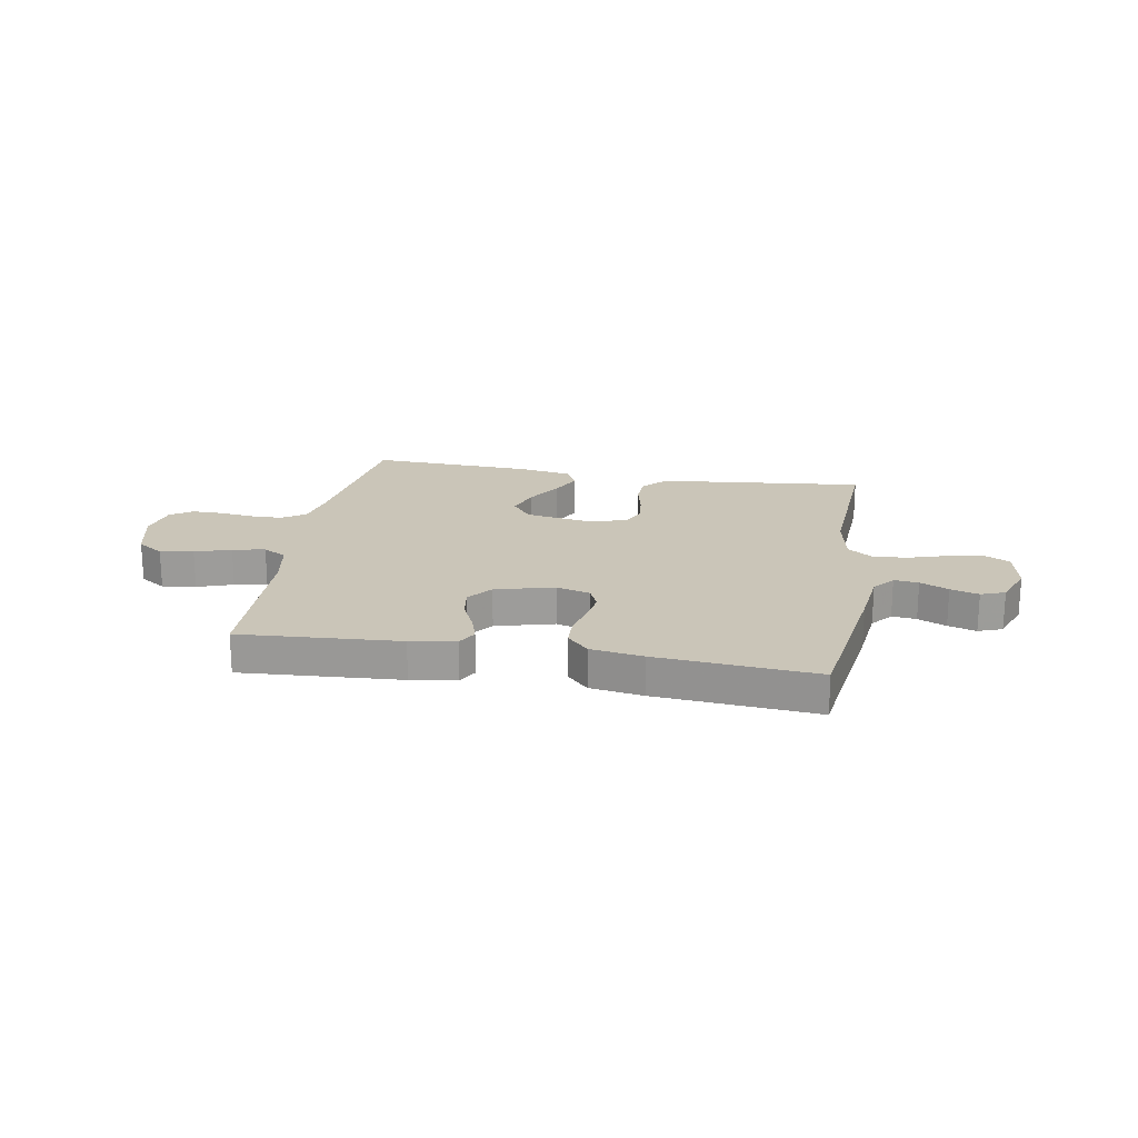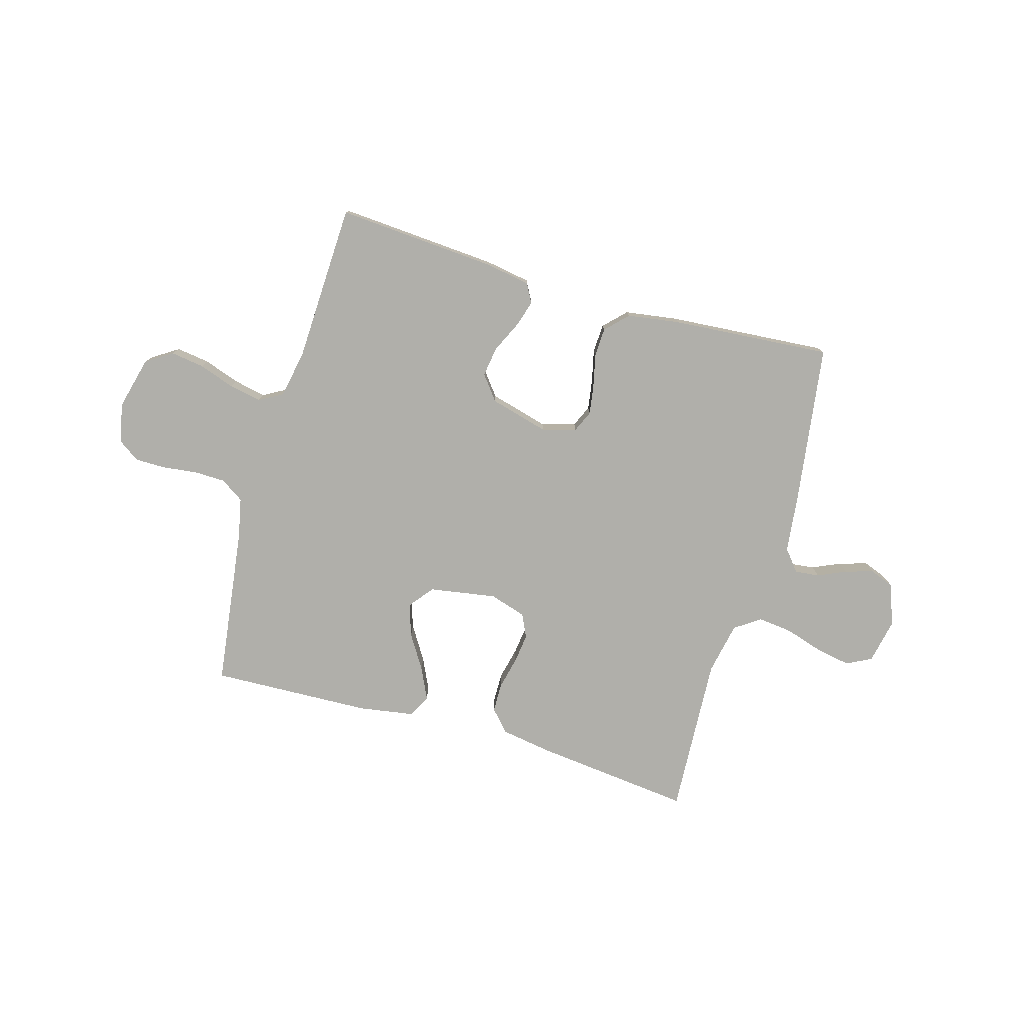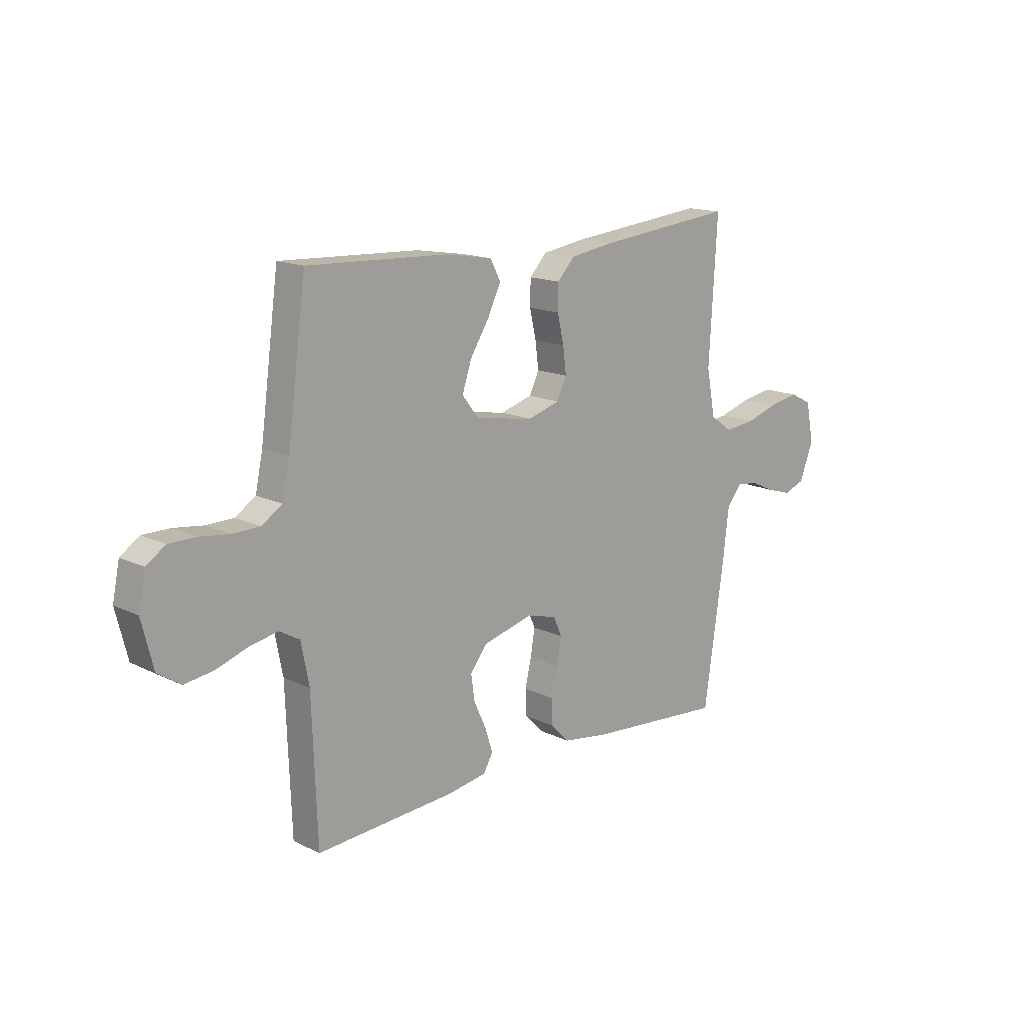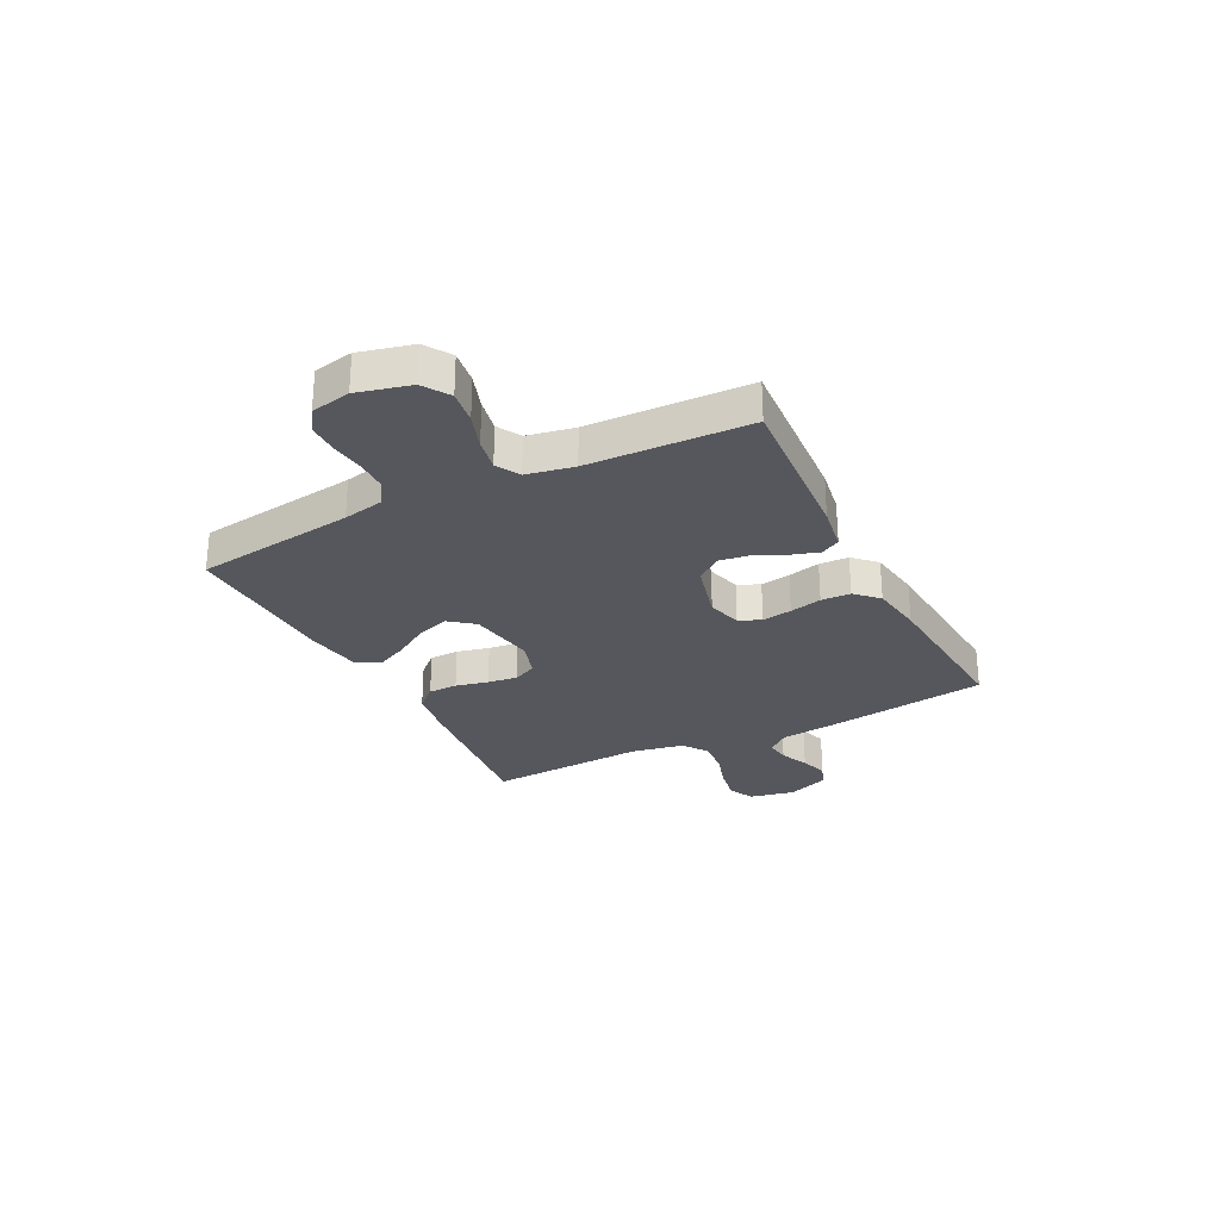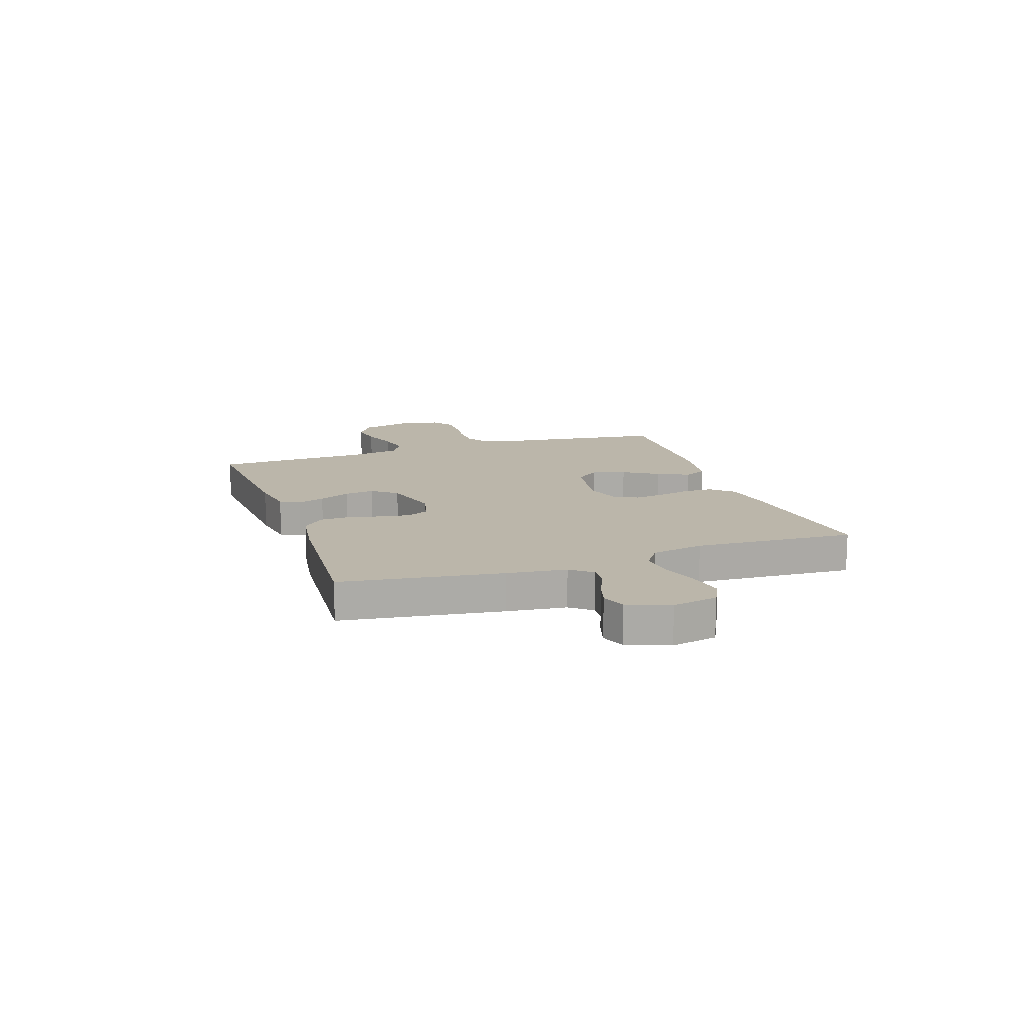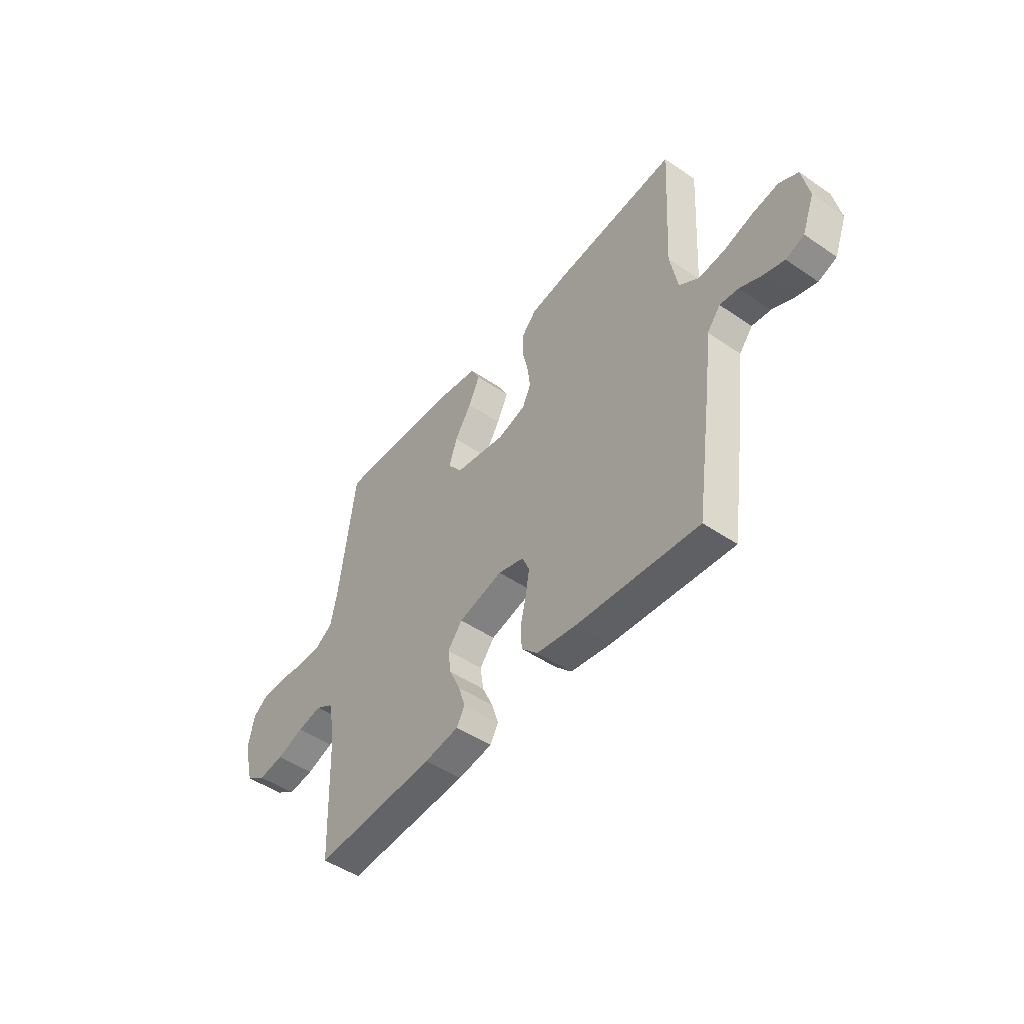
<metadata>
{"format":"obj","ext":"obj","renderer":"f3d","projection":"perspective","resolution":1024,"background":"white","views":[{"elev":20.3,"azim":-170.1,"up":"+Y"},{"elev":-78.0,"azim":163.8,"up":"+Y"},{"elev":15.2,"azim":135.8,"up":"+Z"},{"elev":-27.6,"azim":116.9,"up":"+Y"},{"elev":13.9,"azim":-108.9,"up":"+Y"},{"elev":-48.1,"azim":-127.5,"up":"+Z"}]}
</metadata>
<code>
v 0.5 0.07 0.5
v 0.54 0.07 0.2
v 0.556 0.07 0.124
v 0.6 0.07 0.095
v 0.659 0.07 0.094
v 0.723 0.07 0.102
v 0.781 0.07 0.102
v 0.822 0.07 0.074
v 0.837 0.07 0
v 0.812 0.07 -0.099
v 0.763 0.07 -0.131
v 0.7 0.07 -0.122
v 0.633 0.07 -0.099
v 0.572 0.07 -0.087
v 0.528 0.07 -0.112
v 0.511 0.07 -0.2
v 0.5 0.07 -0.5
v 0.2 0.07 -0.48
v 0.115 0.07 -0.466
v 0.095 0.07 -0.43
v 0.111 0.07 -0.379
v 0.138 0.07 -0.321
v 0.146 0.07 -0.265
v 0.11 0.07 -0.219
v 0 0.07 -0.19
v -0.064 0.07 -0.208
v -0.082 0.07 -0.249
v -0.073 0.07 -0.305
v -0.059 0.07 -0.365
v -0.061 0.07 -0.42
v -0.101 0.07 -0.461
v -0.2 0.07 -0.476
v -0.5 0.07 -0.5
v -0.543 0.07 -0.2
v -0.556 0.07 -0.09
v -0.589 0.07 -0.05
v -0.635 0.07 -0.055
v -0.688 0.07 -0.079
v -0.741 0.07 -0.095
v -0.786 0.07 -0.078
v -0.816 0.07 0
v -0.799 0.07 0.085
v -0.752 0.07 0.109
v -0.686 0.07 0.097
v -0.615 0.07 0.075
v -0.55 0.07 0.068
v -0.502 0.07 0.101
v -0.483 0.07 0.2
v -0.5 0.07 0.5
v -0.2 0.07 0.468
v -0.107 0.07 0.453
v -0.07 0.07 0.413
v -0.069 0.07 0.358
v -0.083 0.07 0.297
v -0.09 0.07 0.241
v -0.069 0.07 0.197
v 0 0.07 0.176
v 0.126 0.07 0.197
v 0.162 0.07 0.243
v 0.142 0.07 0.304
v 0.101 0.07 0.369
v 0.073 0.07 0.428
v 0.095 0.07 0.471
v 0.2 0.07 0.488
v 0.5 0 0.5
v 0.54 0 0.2
v 0.556 0 0.124
v 0.6 0 0.095
v 0.659 0 0.094
v 0.723 0 0.102
v 0.781 0 0.102
v 0.822 0 0.074
v 0.837 0 0
v 0.812 0 -0.099
v 0.763 0 -0.131
v 0.7 0 -0.122
v 0.633 0 -0.099
v 0.572 0 -0.087
v 0.528 0 -0.112
v 0.511 0 -0.2
v 0.5 0 -0.5
v 0.2 0 -0.48
v 0.115 0 -0.466
v 0.095 0 -0.43
v 0.111 0 -0.379
v 0.138 0 -0.321
v 0.146 0 -0.265
v 0.11 0 -0.219
v 0 0 -0.19
v -0.064 0 -0.208
v -0.082 0 -0.249
v -0.073 0 -0.305
v -0.059 0 -0.365
v -0.061 0 -0.42
v -0.101 0 -0.461
v -0.2 0 -0.476
v -0.5 0 -0.5
v -0.543 0 -0.2
v -0.556 0 -0.09
v -0.589 0 -0.05
v -0.635 0 -0.055
v -0.688 0 -0.079
v -0.741 0 -0.095
v -0.786 0 -0.078
v -0.816 0 0
v -0.799 0 0.085
v -0.752 0 0.109
v -0.686 0 0.097
v -0.615 0 0.075
v -0.55 0 0.068
v -0.502 0 0.101
v -0.483 0 0.2
v -0.5 0 0.5
v -0.2 0 0.468
v -0.107 0 0.453
v -0.07 0 0.413
v -0.069 0 0.358
v -0.083 0 0.297
v -0.09 0 0.241
v -0.069 0 0.197
v 0 0 0.176
v 0.126 0 0.197
v 0.162 0 0.243
v 0.142 0 0.304
v 0.101 0 0.369
v 0.073 0 0.428
v 0.095 0 0.471
v 0.2 0 0.488
f 63 64 1 2
f 60 61 62 63
f 59 60 63 2
f 58 59 2 3
f 57 58 3 4
f 51 52 53 54
f 51 54 55
f 48 49 50 51
f 47 48 51 55
f 46 47 55 56
f 42 43 44 45
f 42 45 46
f 41 42 46
f 40 41 46
f 37 38 39 40
f 37 40 46 56
f 32 33 34 35
f 32 35 36
f 31 32 36
f 28 29 30 31
f 27 28 31 36
f 26 27 36
f 25 26 36
f 19 20 21 22
f 17 18 19 22
f 16 17 22 23
f 15 16 23 24
f 10 11 12 13
f 10 13 14
f 9 10 14
f 8 9 14
f 5 6 7 8
f 4 5 8 14
f 57 4 14 15
f 36 37 56 57
f 25 36 57 15
f 15 24 25
f 66 65 128 127
f 127 126 125 124
f 66 127 124 123
f 67 66 123 122
f 68 67 122 121
f 118 117 116 115
f 119 118 115
f 115 114 113 112
f 119 115 112 111
f 120 119 111 110
f 109 108 107 106
f 110 109 106
f 110 106 105
f 110 105 104
f 104 103 102 101
f 120 110 104 101
f 99 98 97 96
f 100 99 96
f 100 96 95
f 95 94 93 92
f 100 95 92 91
f 100 91 90
f 100 90 89
f 86 85 84 83
f 86 83 82 81
f 87 86 81 80
f 88 87 80 79
f 77 76 75 74
f 78 77 74
f 78 74 73
f 78 73 72
f 72 71 70 69
f 78 72 69 68
f 79 78 68 121
f 121 120 101 100
f 79 121 100 89
f 89 88 79
f 1 65 66 2
f 2 66 67 3
f 3 67 68 4
f 4 68 69 5
f 5 69 70 6
f 6 70 71 7
f 7 71 72 8
f 8 72 73 9
f 9 73 74 10
f 10 74 75 11
f 11 75 76 12
f 12 76 77 13
f 13 77 78 14
f 14 78 79 15
f 15 79 80 16
f 16 80 81 17
f 17 81 82 18
f 18 82 83 19
f 19 83 84 20
f 20 84 85 21
f 21 85 86 22
f 22 86 87 23
f 23 87 88 24
f 24 88 89 25
f 25 89 90 26
f 26 90 91 27
f 27 91 92 28
f 28 92 93 29
f 29 93 94 30
f 30 94 95 31
f 31 95 96 32
f 32 96 97 33
f 33 97 98 34
f 34 98 99 35
f 35 99 100 36
f 36 100 101 37
f 37 101 102 38
f 38 102 103 39
f 39 103 104 40
f 40 104 105 41
f 41 105 106 42
f 42 106 107 43
f 43 107 108 44
f 44 108 109 45
f 45 109 110 46
f 46 110 111 47
f 47 111 112 48
f 48 112 113 49
f 49 113 114 50
f 50 114 115 51
f 51 115 116 52
f 52 116 117 53
f 53 117 118 54
f 54 118 119 55
f 55 119 120 56
f 56 120 121 57
f 57 121 122 58
f 58 122 123 59
f 59 123 124 60
f 60 124 125 61
f 61 125 126 62
f 62 126 127 63
f 63 127 128 64
f 64 128 65 1

</code>
